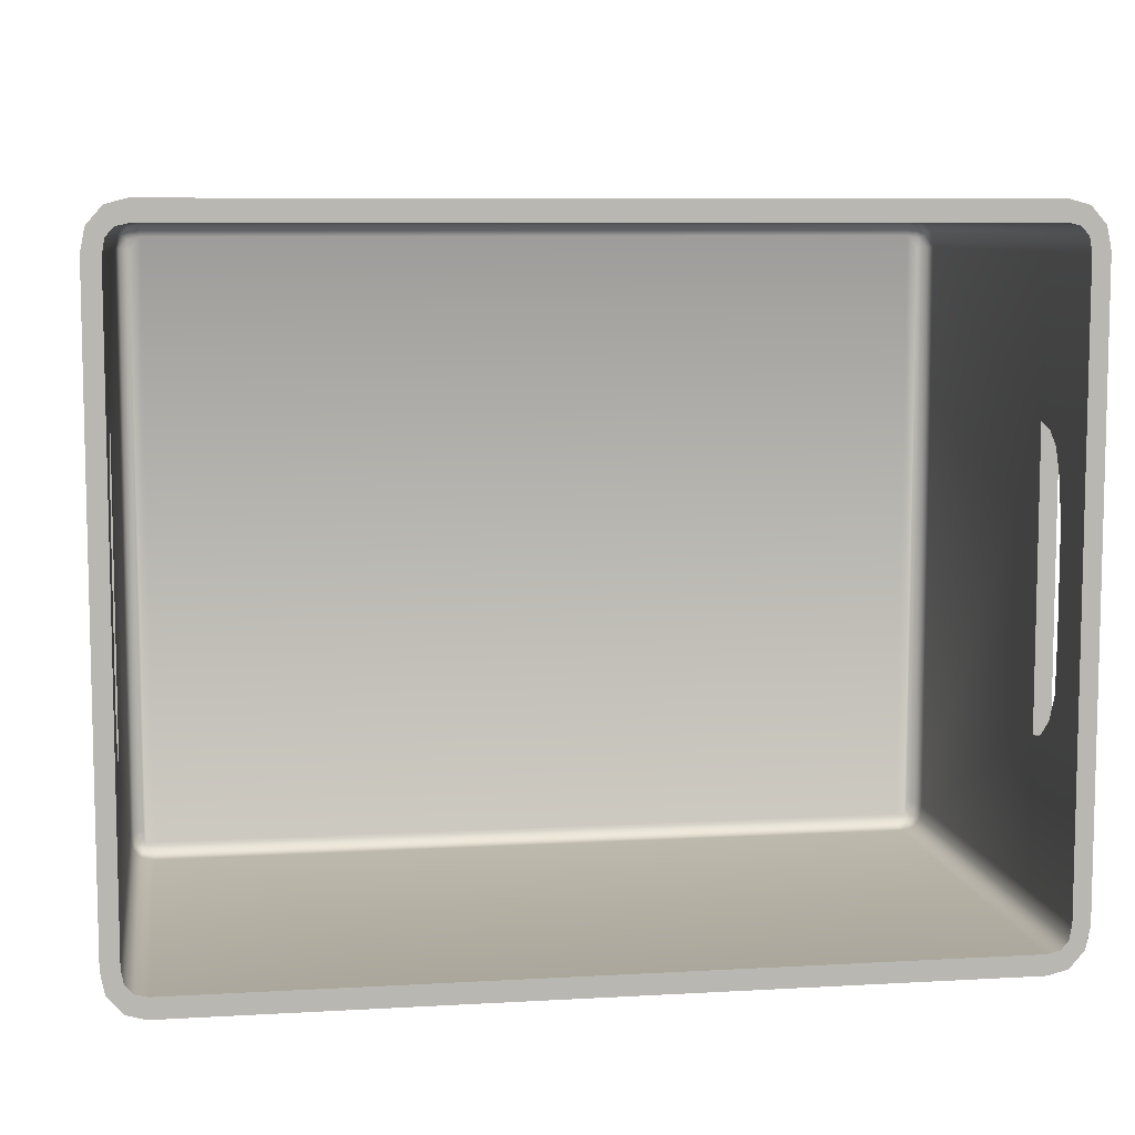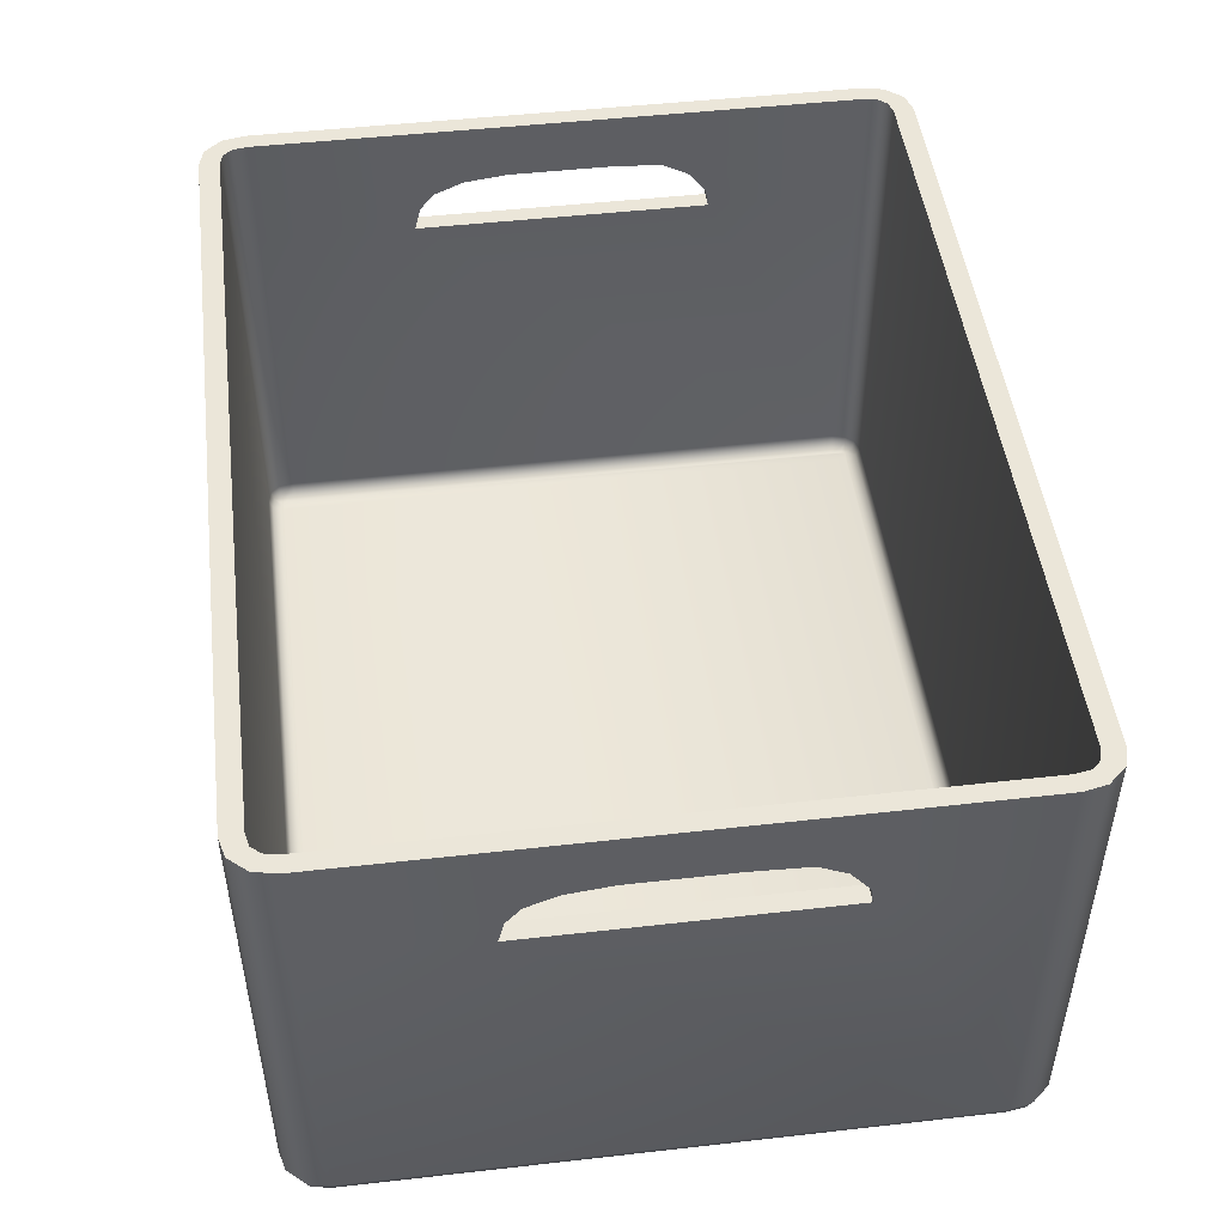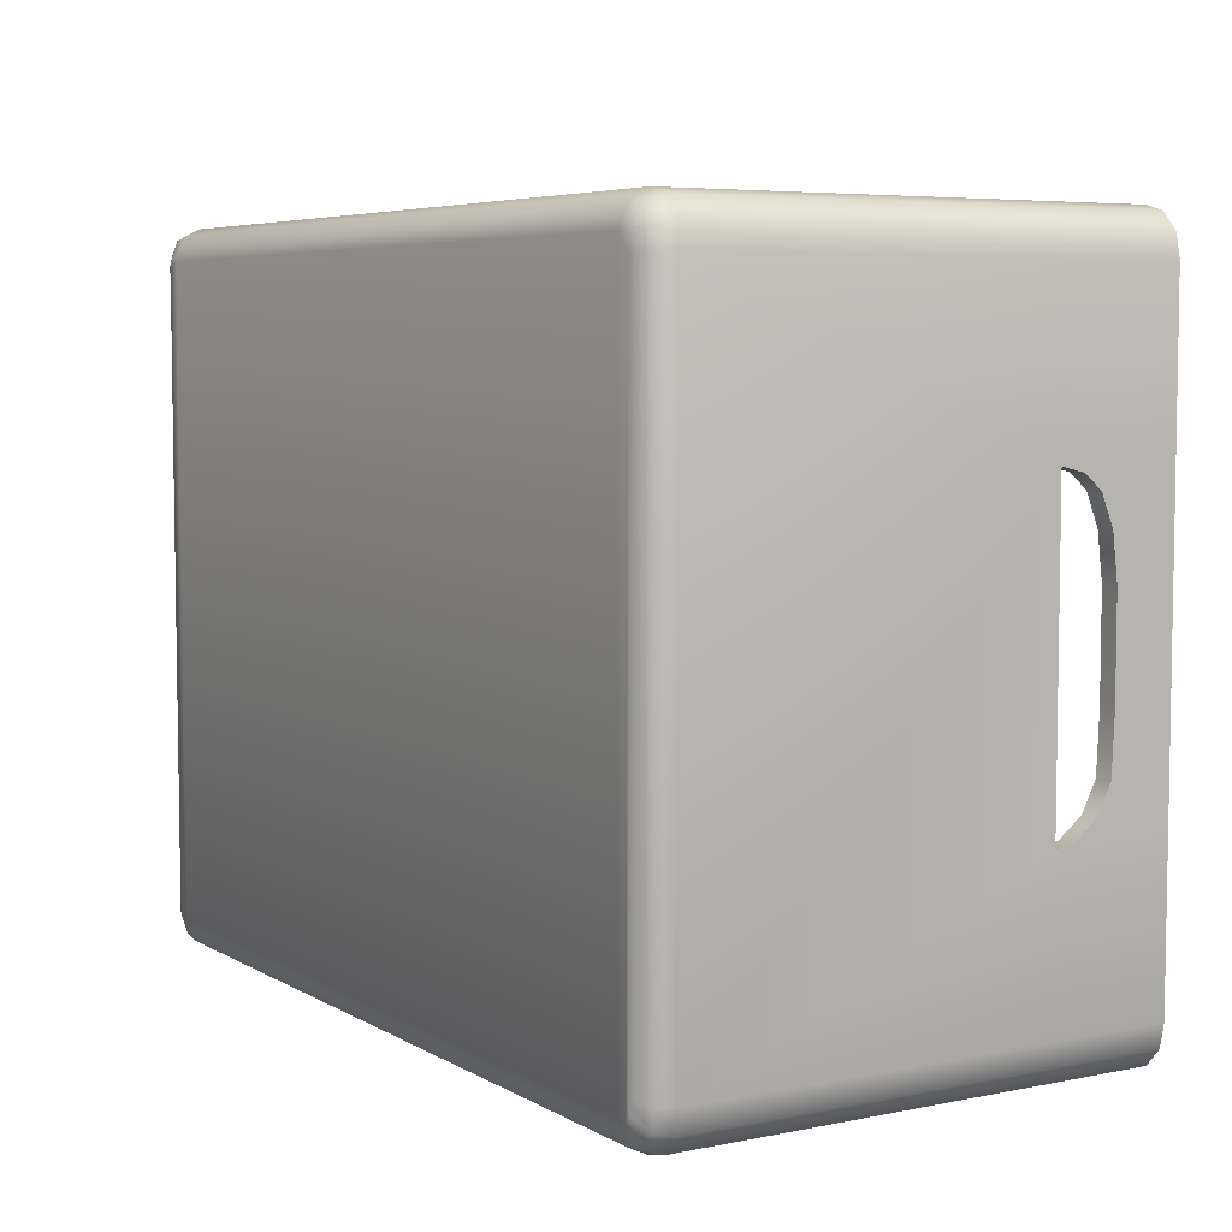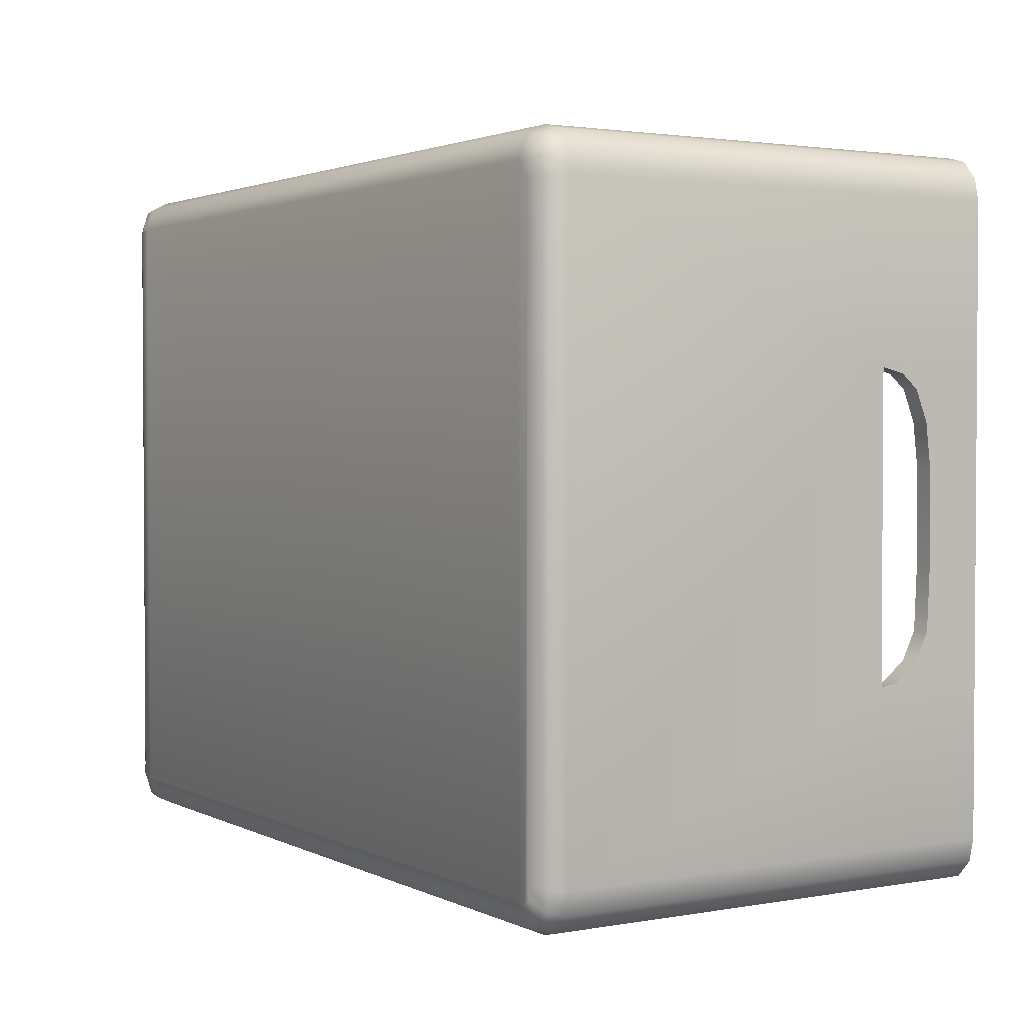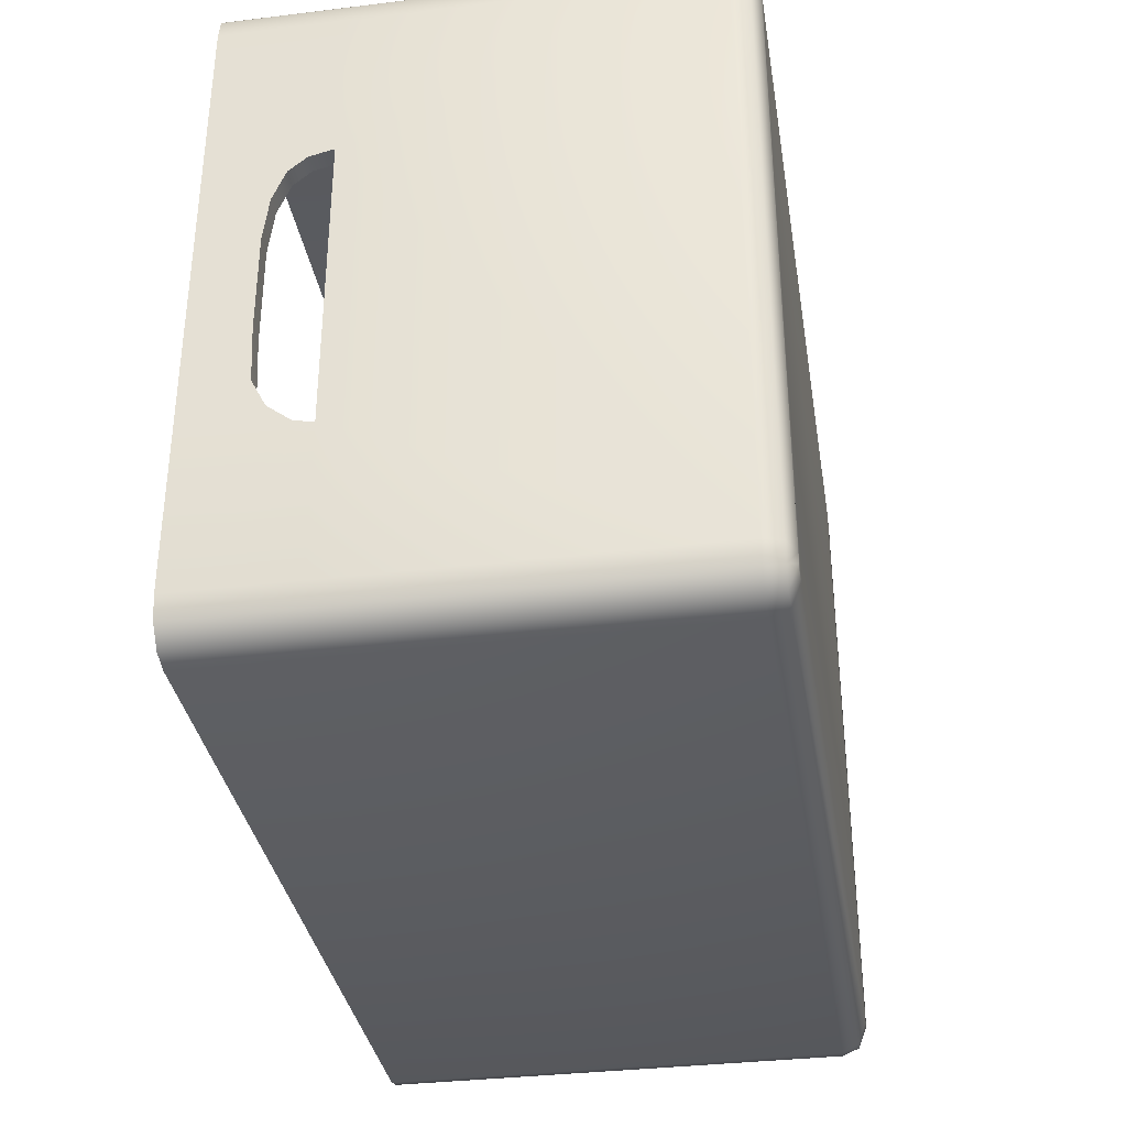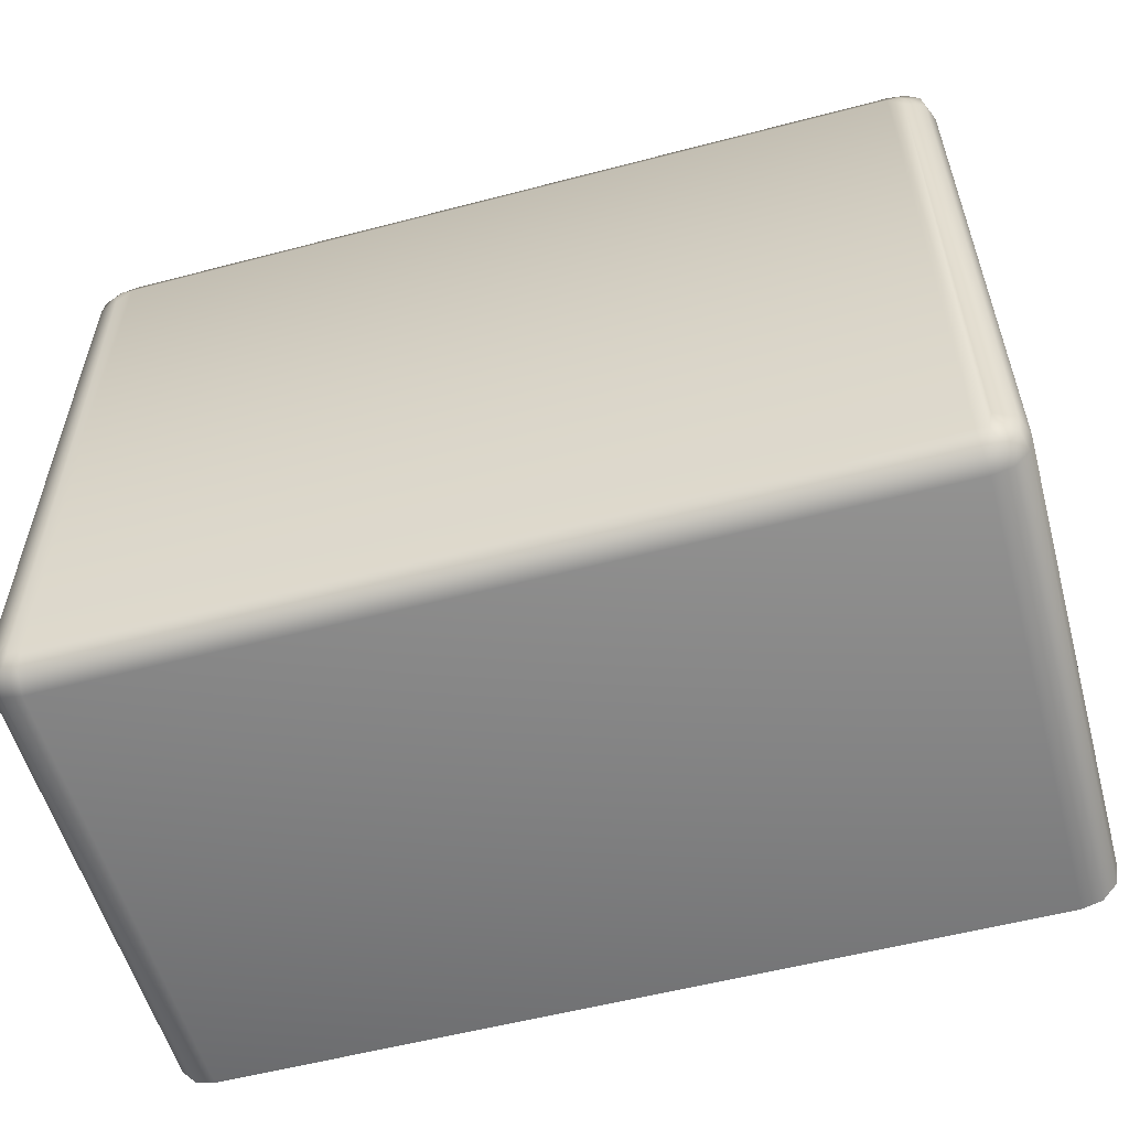
<metadata>
{"format":"obj","ext":"obj","renderer":"f3d","projection":"perspective","resolution":1024,"background":"white","views":[{"elev":8.1,"azim":171.1,"up":"+Z"},{"elev":48.3,"azim":82.8,"up":"+Y"},{"elev":5.7,"azim":58.4,"up":"+Z"},{"elev":2.2,"azim":57.9,"up":"+Z"},{"elev":-34.7,"azim":-80.8,"up":"+Z"},{"elev":-56.0,"azim":15.4,"up":"+Z"}]}
</metadata>
<code>
v  48.6 -41.71 35.74
v  47.93 -41.7 36.53
v  46.78 -41.74 36.25
v  48.39 -41.74 34.35
v  -39.62 -41.74 36.25
v  -40.77 -41.7 36.53
v  -41.44 -41.71 35.74
v  -41.24 -41.74 34.35
v  -41.26 -41.74 -30.47
v  -41.5 -41.7 -31.78
v  -40.81 -41.71 -32.56
v  -39.6 -41.74 -32.32
v  46.76 -41.74 -32.32
v  47.97 -41.71 -32.56
v  48.66 -41.7 -31.78
v  48.41 -41.74 -30.47
v  47.11 11.17 39.63
v  -39.95 11.17 39.63
v  -39.94 -38.96 39.61
v  47.1 -38.96 39.61
v  -44.19 -38.96 -30.84
v  -44.22 -1.502 -14.38
v  -44.21 -1.502 -30.84
v  -42.07 11.17 39.06
v  -42.06 -38.94 39.05
v  -39.93 -38.95 -35.71
v  -42.07 -38.93 -35.14
v  -42.07 11.17 -35.15
v  -39.95 11.17 -35.73
v  -43.7 -38.93 37.18
v  -43.71 11.17 37.19
v  -44.21 11.17 34.75
v  -44.21 -1.502 34.75
v  -43.7 -38.94 -33.26
v  -43.71 11.17 -33.28
v  -44.21 11.17 -30.84
v  -43.41 -40.85 34.58
v  -43.4 -40.85 -30.72
v  -39.8 -40.85 -34.82
v  46.96 -40.85 -34.82
v  -44.19 -38.95 34.73
v  -43.14 -40.76 36.81
v  -41.74 -40.76 -34.5
v  -41.71 -40.76 38.42
v  -39.84 -40.85 38.71
v  -43.15 -40.76 -32.87
v  47.09 -38.95 -35.71
v  -44.22 11.17 17.66
v  -44.22 11.17 -13.75
v  -44.22 4.835 -3.105
v  -44.22 4.835 7.428
v  -44.22 0.4666 -14.09
v  -44.22 1.067 17.08
v  -44.22 -1.502 17.71
v  -44.22 3.048 -12.08
v  -44.22 4.548 -9.1
v  -44.22 4.263 12.22
v  -44.22 2.928 15.52
v  47.11 11.17 -35.73
v  51.35 -38.96 -30.84
v  51.37 -1.502 -30.84
v  51.37 -1.502 -14.38
v  49.22 -38.94 39.05
v  49.23 11.17 39.06
v  49.23 11.17 -35.15
v  49.23 -38.93 -35.14
v  50.86 -38.93 37.18
v  50.87 11.17 37.19
v  51.37 -1.502 34.75
v  51.37 11.17 34.75
v  50.87 11.17 -33.28
v  50.86 -38.94 -33.26
v  51.37 11.17 -30.84
v  50.56 -40.85 -30.72
v  50.57 -40.85 34.58
v  51.35 -38.95 34.73
v  50.3 -40.76 36.81
v  48.9 -40.76 -34.5
v  47 -40.85 38.71
v  48.87 -40.76 38.42
v  50.31 -40.76 -32.87
v  51.37 11.17 17.66
v  51.37 4.835 7.428
v  51.37 4.835 -3.105
v  51.37 11.17 -13.75
v  51.37 0.4666 -14.09
v  51.37 1.067 17.08
v  51.37 -1.502 17.71
v  51.37 4.548 -9.1
v  51.37 3.048 -12.08
v  51.37 4.263 12.22
v  51.37 2.928 15.52
v  46.77 -40.22 35.8
v  47.76 -40.22 35.91
v  48.12 -40.22 35.5
v  48.03 -40.22 34.37
v  48.03 -40.22 -30.46
v  48.12 -40.22 -31.6
v  47.76 -40.22 -32.01
v  46.77 -40.22 -31.9
v  -40.6 -40.22 -32.01
v  -40.96 -40.22 -31.6
v  -40.87 -40.22 -30.46
v  -40.87 -40.22 34.37
v  -40.96 -40.22 35.5
v  -40.6 -40.22 35.91
v  -39.62 -40.22 35.8
v  -39.62 -40.22 -31.9
v  -39.76 -38.76 37.45
v  -39.76 11.17 37.45
v  46.92 11.17 37.45
v  46.92 -38.76 37.45
v  -42.3 -1.502 -30.63
v  -42.3 -1.502 -14.38
v  -42.3 -38.76 -30.63
v  -41.17 -38.76 37.12
v  -41.17 11.17 37.12
v  -41.17 11.17 -33.22
v  -41.17 -38.76 -33.22
v  -39.76 -38.76 -33.54
v  -39.76 11.17 -33.54
v  -42.02 -38.76 36.15
v  -42.02 11.17 36.15
v  -42.3 -1.502 34.53
v  -42.3 11.17 34.53
v  -42.02 11.17 -32.25
v  -42.02 -38.76 -32.25
v  -42.3 11.17 -30.63
v  -41.94 -39.86 -30.59
v  -41.94 -39.86 34.49
v  -39.72 -39.86 -33.13
v  46.88 -39.86 -33.13
v  -41.75 -39.86 35.99
v  -42.3 -38.76 34.53
v  -41.03 -39.86 -32.92
v  -39.72 -39.86 37.03
v  -41.03 -39.86 36.82
v  -41.75 -39.86 -32.08
v  46.92 -38.76 -33.54
v  -42.3 4.835 -3.105
v  -42.3 11.17 -13.75
v  -42.3 11.17 17.66
v  -42.3 4.835 7.428
v  -42.3 0.4666 -14.09
v  -42.3 -1.502 17.71
v  -42.3 1.067 17.08
v  -42.3 4.548 -9.1
v  -42.3 3.048 -12.08
v  -42.3 2.928 15.52
v  -42.3 4.263 12.22
v  46.92 11.17 -33.54
v  49.46 -1.502 -14.38
v  49.46 -1.502 -30.63
v  49.46 -38.76 -30.63
v  48.33 -38.76 37.12
v  48.33 11.17 37.12
v  48.33 11.17 -33.22
v  48.33 -38.76 -33.22
v  49.18 11.17 36.15
v  49.18 -38.76 36.15
v  49.46 11.17 34.53
v  49.46 -1.502 34.53
v  49.18 11.17 -32.25
v  49.18 -38.76 -32.25
v  49.46 11.17 -30.63
v  49.1 -39.86 -30.59
v  49.1 -39.86 34.49
v  48.91 -39.86 35.99
v  49.46 -38.76 34.53
v  48.19 -39.86 -32.92
v  46.88 -39.86 37.03
v  48.19 -39.86 36.82
v  48.91 -39.86 -32.08
v  49.46 4.835 -3.105
v  49.46 4.835 7.428
v  49.46 11.17 17.66
v  49.46 11.17 -13.75
v  49.46 0.4666 -14.09
v  49.46 1.067 17.08
v  49.46 -1.502 17.71
v  49.46 3.048 -12.08
v  49.46 4.548 -9.1
v  49.46 2.928 15.52
v  49.46 4.263 12.22
g Box01
f 1 2 3 4
f 5 6 7 8
f 9 10 11 8
f 5 8 11 12
f 5 12 13 3
f 3 13 14 4
f 14 15 16 4
f 17 18 19 20
f 21 22 23
f 18 24 25 19
f 26 27 28 29
f 30 25 24 31
f 31 32 33
f 27 34 35 28
f 23 36 35
f 8 37 38 9
f 13 12 39 40
f 41 37 42 30
f 26 39 43 27
f 25 44 45 19
f 30 42 44 25
f 34 46 38 21
f 27 43 46 34
f 37 41 21 38
f 40 39 26 47
f 37 8 7 42
f 39 12 11 43
f 44 6 5 45
f 42 7 6 44
f 46 10 9 38
f 43 11 10 46
f 48 49 50 51
f 49 36 52
f 53 54 33 32
f 49 55 56
f 49 56 50
f 57 58 48
f 48 51 57
f 49 52 55
f 58 53 48
f 32 48 53
f 22 52 36 23
f 30 31 33 41
f 23 35 34 21
f 41 33 54
f 21 41 54 22
f 59 47 26 29
f 60 61 62
f 17 20 63 64
f 47 59 65 66
f 67 68 64 63
f 68 69 70
f 66 65 71 72
f 61 71 73
f 4 16 74 75
f 76 67 77 75
f 47 66 78 40
f 63 20 79 80
f 67 63 80 77
f 72 60 74 81
f 66 72 81 78
f 75 74 60 76
f 75 77 1 4
f 40 78 14 13
f 80 79 3 2
f 77 80 2 1
f 81 74 16 15
f 78 81 15 14
f 82 83 84 85
f 85 86 73
f 87 70 69 88
f 85 89 90
f 85 84 89
f 91 82 92
f 82 91 83
f 85 90 86
f 92 82 87
f 70 87 82
f 62 61 73 86
f 67 76 69 68
f 61 60 72 71
f 76 88 69
f 60 62 88 76
f 79 45 5 3
f 20 19 45 79
f 93 94 95 96
f 97 98 99 96
f 93 96 99 100
f 101 102 103 104
f 105 106 107 104
f 101 104 107 108
f 100 108 107 93
f 109 110 111 112
f 113 114 115
f 116 117 110 109
f 118 119 120 121
f 117 116 122 123
f 124 125 123
f 126 127 119 118
f 126 128 113
f 129 130 104 103
f 131 108 100 132
f 133 130 134 122
f 135 131 120 119
f 136 137 116 109
f 137 133 122 116
f 129 138 127 115
f 138 135 119 127
f 115 134 130 129
f 120 131 132 139
f 105 104 130 133
f 101 108 131 135
f 107 106 137 136
f 106 105 133 137
f 103 102 138 129
f 102 101 135 138
f 140 141 142 143
f 144 128 141
f 124 145 146 125
f 147 148 141
f 140 147 141
f 142 149 150
f 150 143 142
f 148 144 141
f 142 146 149
f 146 142 125
f 128 144 114 113
f 124 123 122 134
f 127 126 113 115
f 145 124 134
f 145 134 115 114
f 120 139 151 121
f 152 153 154
f 155 112 111 156
f 157 151 139 158
f 156 159 160 155
f 161 162 159
f 163 157 158 164
f 165 163 153
f 166 97 96 167
f 168 160 169 167
f 170 158 139 132
f 171 112 155 172
f 172 155 160 168
f 166 154 164 173
f 173 164 158 170
f 154 166 167 169
f 95 168 167 96
f 99 170 132 100
f 93 171 172 94
f 94 172 168 95
f 97 166 173 98
f 98 173 170 99
f 174 175 176 177
f 165 178 177
f 162 161 179 180
f 181 182 177
f 182 174 177
f 183 176 184
f 175 184 176
f 178 181 177
f 179 176 183
f 176 179 161
f 165 153 152 178
f 162 169 160 159
f 164 154 153 163
f 162 180 169
f 180 152 154 169
f 107 136 171 93
f 136 109 112 171
f 111 110 18 17
f 110 117 24 18
f 118 121 29 28
f 117 123 31 24
f 123 125 32 31
f 126 118 28 35
f 128 126 35 36
f 140 143 51 50
f 142 141 49 48
f 141 128 36 49
f 146 145 54 53
f 148 147 56 55
f 147 140 50 56
f 150 149 58 57
f 143 150 57 51
f 144 148 55 52
f 149 146 53 58
f 125 142 48 32
f 114 144 52 22
f 145 114 22 54
f 121 151 59 29
f 156 111 17 64
f 151 157 65 59
f 159 156 64 68
f 161 159 68 70
f 157 163 71 65
f 163 165 73 71
f 177 176 82 85
f 175 174 84 83
f 165 177 85 73
f 180 179 87 88
f 182 181 90 89
f 174 182 89 84
f 183 184 91 92
f 184 175 83 91
f 181 178 86 90
f 179 183 92 87
f 176 161 70 82
f 178 152 62 86
f 152 180 88 62

</code>
